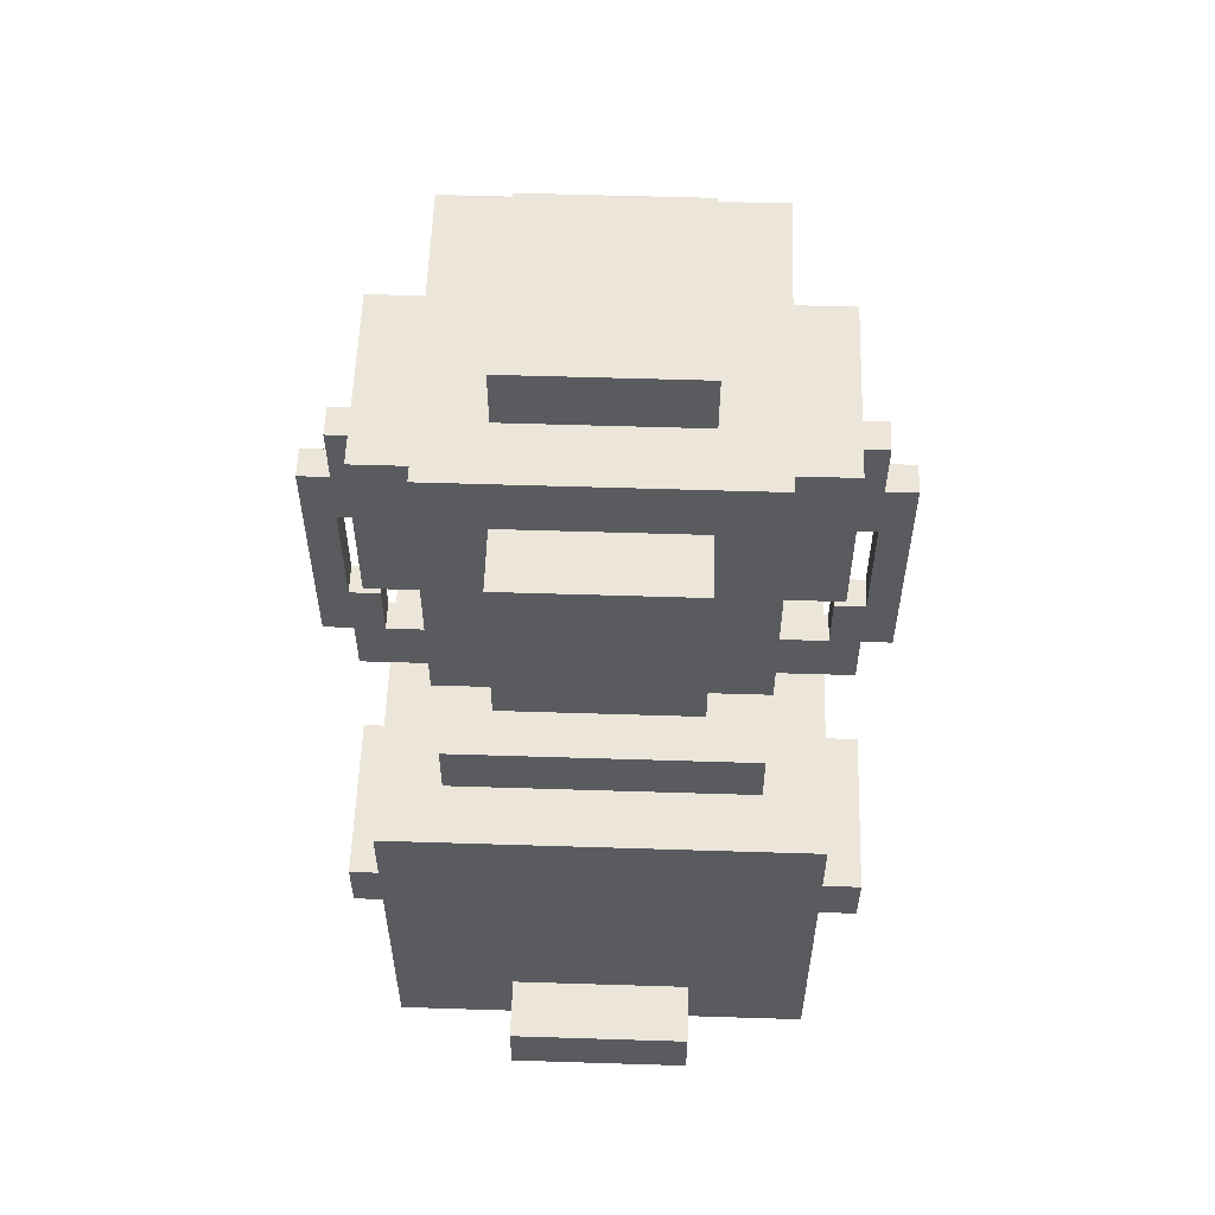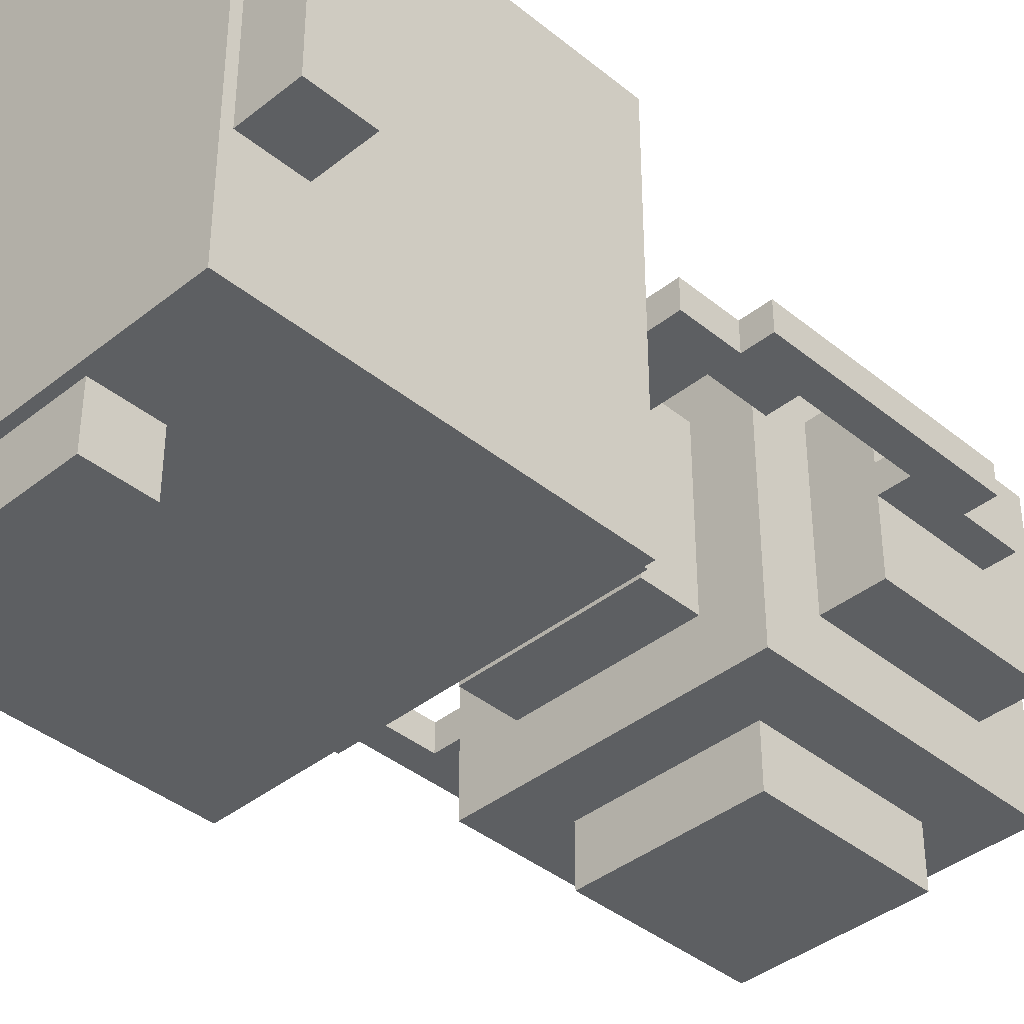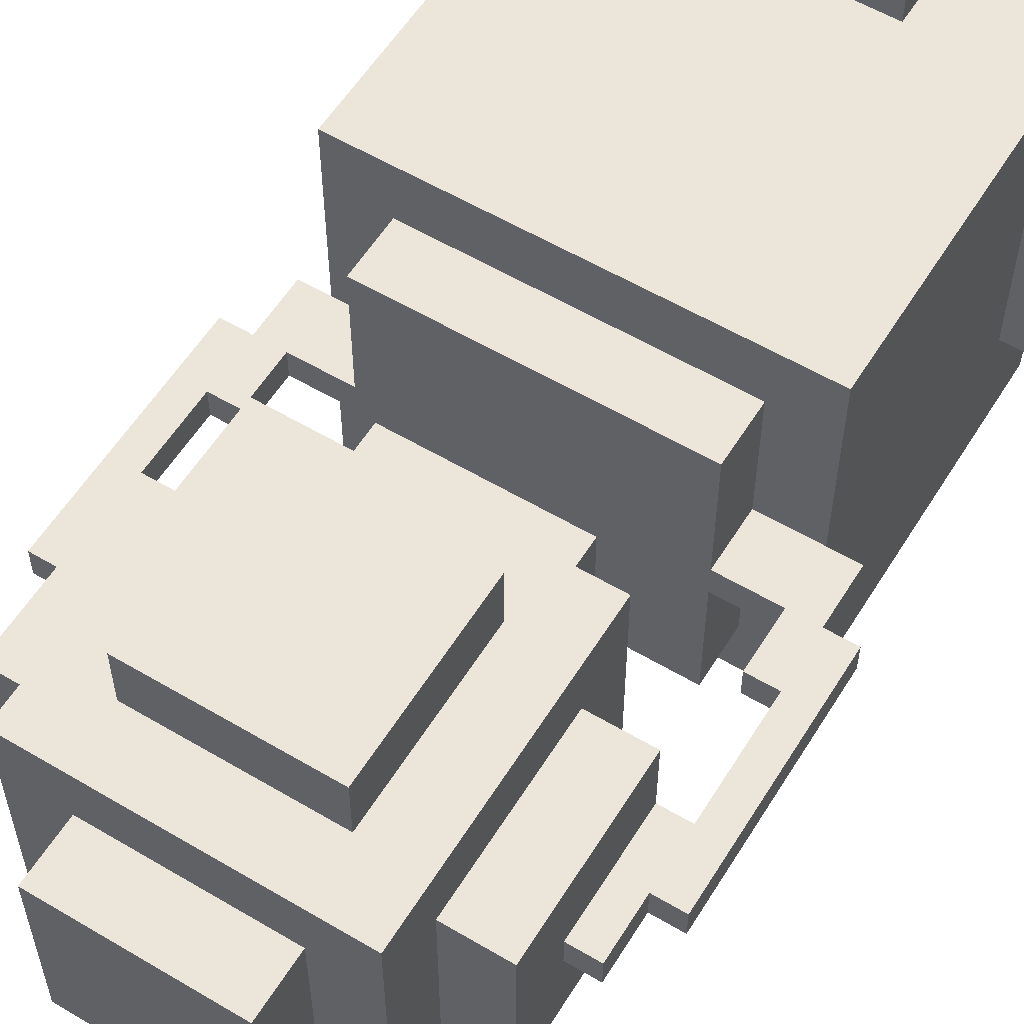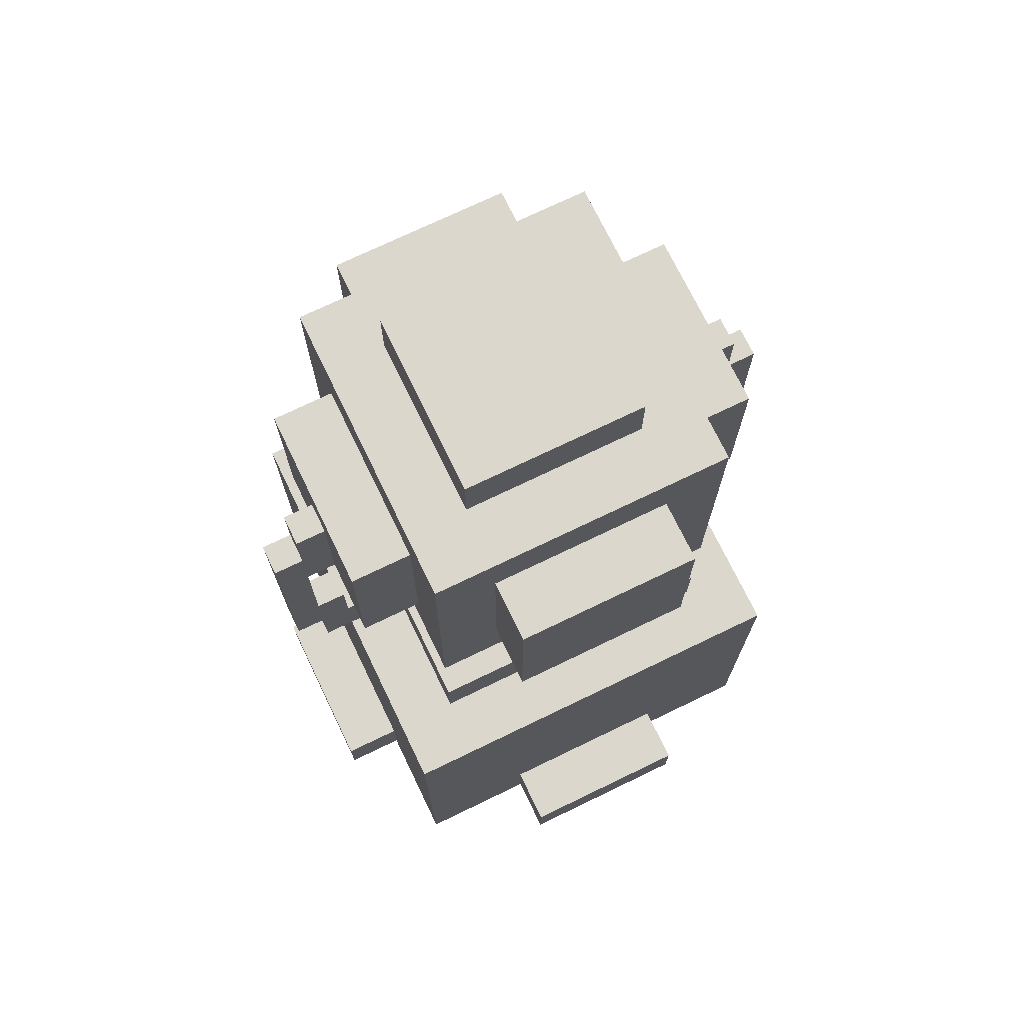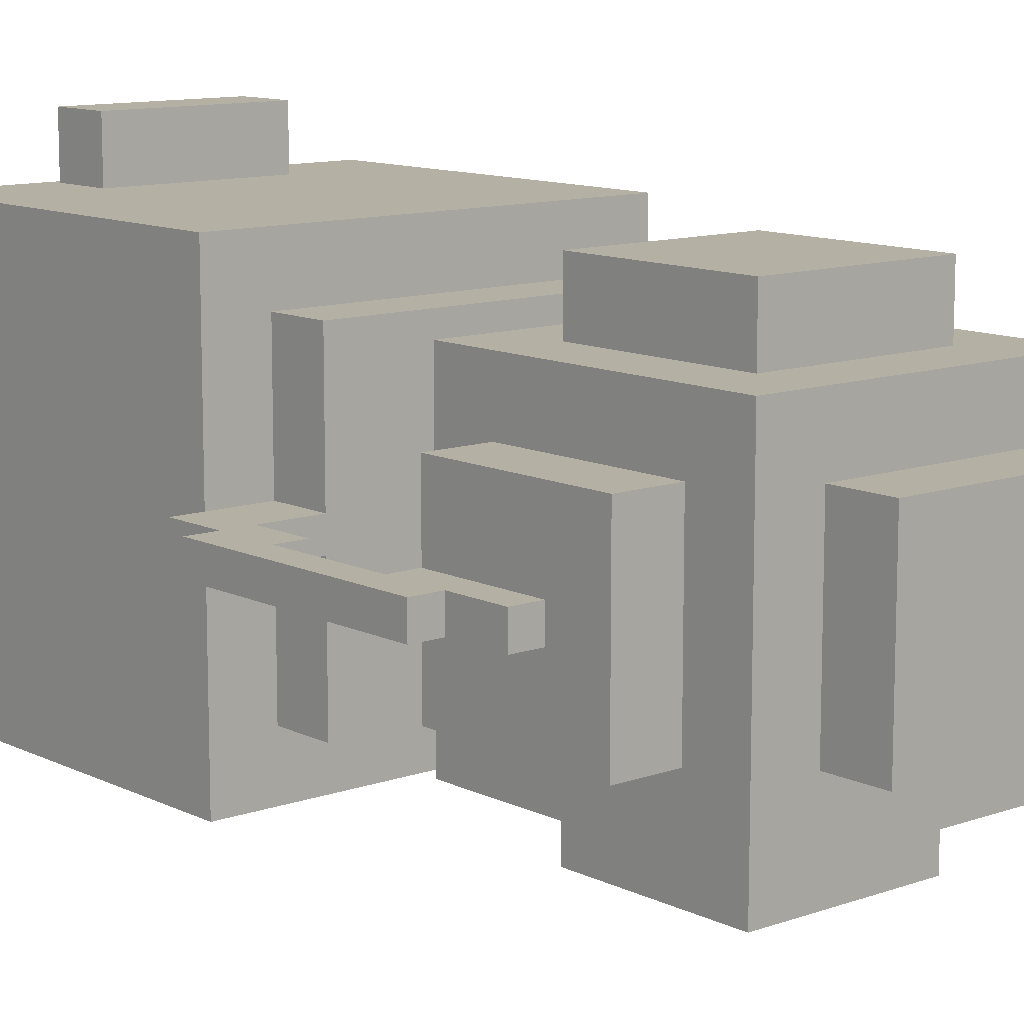
<metadata>
{"format":"obj","ext":"obj","renderer":"f3d","projection":"perspective","resolution":1024,"background":"white","views":[{"elev":56.6,"azim":1.9,"up":"+Z"},{"elev":-39.5,"azim":-135.3,"up":"+Y"},{"elev":57.4,"azim":31.6,"up":"+Y"},{"elev":72.8,"azim":-25.8,"up":"+Z"},{"elev":11.4,"azim":-40.6,"up":"+Y"}]}
</metadata>
<code>
g MusicalBox_mesh
v 0.4375 0.4375 0.775
v -0.4375 0.4375 -0
v 0.4375 0.4375 -0
v -0.4375 0.4375 0.775
v 0.4375 -0.4375 0.775
v -0.4375 -0.4375 -0
v -0.4375 -0.4375 0.775
v 0.4375 -0.4375 -0
v 0.4375 -0.4375 0.775
v 0.4375 0.4375 -0
v 0.4375 -0.4375 -0
v 0.4375 0.4375 0.775
v -0.4375 -0.4375 0.775
v 0.4375 0.4375 0.775
v 0.4375 -0.4375 0.775
v -0.4375 0.4375 0.775
v -0.4375 -0.4375 -0
v -0.4375 0.4375 0.775
v -0.4375 -0.4375 0.775
v -0.4375 0.4375 -0
v 0.3125 0.3125 0.9
v -0.3125 0.3125 0.775
v 0.3125 0.3125 0.775
v -0.3125 0.3125 0.9
v 0.3125 -0.3125 0.9
v -0.3125 -0.3125 0.775
v -0.3125 -0.3125 0.9
v 0.3125 -0.3125 0.775
v 0.3125 -0.3125 0.9
v 0.3125 0.3125 0.775
v 0.3125 -0.3125 0.775
v 0.3125 0.3125 0.9
v -0.3125 -0.3125 0.9
v 0.3125 0.3125 0.9
v 0.3125 -0.3125 0.9
v -0.3125 0.3125 0.9
v -0.3125 -0.3125 0.775
v -0.3125 0.3125 0.9
v -0.3125 -0.3125 0.9
v -0.3125 0.3125 0.775
v 0.5625 0.1875 0.15
v -0.5625 0.1875 0.02106
v 0.5625 0.1875 0.02106
v -0.5625 0.1875 0.15
v 0.5625 -0.1875 0.15
v -0.5625 -0.1875 0.02106
v -0.5625 -0.1875 0.15
v 0.5625 -0.1875 0.02106
v 0.5625 -0.1875 0.15
v 0.5625 0.1875 0.02106
v 0.5625 -0.1875 0.02106
v 0.5625 0.1875 0.15
v -0.5625 -0.1875 0.15
v 0.5625 0.1875 0.15
v 0.5625 -0.1875 0.15
v -0.5625 0.1875 0.15
v -0.5625 -0.1875 0.02106
v -0.5625 0.1875 0.15
v -0.5625 -0.1875 0.15
v -0.5625 0.1875 0.02106
v 0.1875 0.5625 0.15
v -0.1875 0.5625 0.02106
v 0.1875 0.5625 0.02106
v -0.1875 0.5625 0.15
v 0.1875 -0.5625 0.15
v -0.1875 -0.5625 0.02106
v -0.1875 -0.5625 0.15
v 0.1875 -0.5625 0.02106
v 0.1875 -0.5625 0.15
v 0.1875 0.5625 0.02106
v 0.1875 -0.5625 0.02106
v 0.1875 0.5625 0.15
v -0.1875 -0.5625 0.15
v 0.1875 0.5625 0.15
v 0.1875 -0.5625 0.15
v -0.1875 0.5625 0.15
v -0.1875 -0.5625 0.02106
v -0.1875 0.5625 0.15
v -0.1875 -0.5625 0.15
v -0.1875 0.5625 0.02106
v 0.1875 0.1875 1.9
v -0.1875 0.1875 1.025
v 0.1875 0.1875 1.025
v -0.1875 0.1875 1.9
v 0.1875 -0.1875 1.9
v -0.1875 -0.1875 1.025
v -0.1875 -0.1875 1.9
v 0.1875 -0.1875 1.025
v 0.1875 -0.1875 1.025
v -0.1875 0.1875 1.025
v -0.1875 -0.1875 1.025
v 0.1875 0.1875 1.025
v 0.1875 -0.1875 1.9
v 0.1875 0.1875 1.025
v 0.1875 -0.1875 1.025
v 0.1875 0.1875 1.9
v -0.1875 -0.1875 1.9
v 0.1875 0.1875 1.9
v 0.1875 -0.1875 1.9
v -0.1875 0.1875 1.9
v -0.1875 -0.1875 1.025
v -0.1875 0.1875 1.9
v -0.1875 -0.1875 1.9
v -0.1875 0.1875 1.025
v 0.4375 0.1875 1.65
v -0.4375 0.1875 1.275
v 0.4375 0.1875 1.275
v -0.4375 0.1875 1.65
v 0.4375 -0.1875 1.65
v -0.4375 -0.1875 1.275
v -0.4375 -0.1875 1.65
v 0.4375 -0.1875 1.275
v 0.4375 -0.1875 1.275
v -0.4375 0.1875 1.275
v -0.4375 -0.1875 1.275
v 0.4375 0.1875 1.275
v 0.4375 -0.1875 1.65
v 0.4375 0.1875 1.275
v 0.4375 -0.1875 1.275
v 0.4375 0.1875 1.65
v -0.4375 -0.1875 1.65
v 0.4375 0.1875 1.65
v 0.4375 -0.1875 1.65
v -0.4375 0.1875 1.65
v -0.4375 -0.1875 1.275
v -0.4375 0.1875 1.65
v -0.4375 -0.1875 1.65
v -0.4375 0.1875 1.275
v -0.1875 0.4375 1.65
v -0.1875 -0.4375 1.275
v -0.1875 0.4375 1.275
v -0.1875 -0.4375 1.65
v 0.1875 0.4375 1.65
v 0.1875 -0.4375 1.275
v 0.1875 -0.4375 1.65
v 0.1875 0.4375 1.275
v 0.1875 0.4375 1.275
v -0.1875 -0.4375 1.275
v 0.1875 -0.4375 1.275
v -0.1875 0.4375 1.275
v 0.1875 0.4375 1.65
v -0.1875 0.4375 1.275
v 0.1875 0.4375 1.275
v -0.1875 0.4375 1.65
v 0.1875 -0.4375 1.65
v -0.1875 0.4375 1.65
v 0.1875 0.4375 1.65
v -0.1875 -0.4375 1.65
v 0.1875 -0.4375 1.275
v -0.1875 -0.4375 1.65
v 0.1875 -0.4375 1.65
v -0.1875 -0.4375 1.275
v -0.3125 0.3125 1.775
v -0.3125 -0.3125 1.15
v -0.3125 0.3125 1.15
v -0.3125 -0.3125 1.775
v 0.3125 0.3125 1.775
v 0.3125 -0.3125 1.15
v 0.3125 -0.3125 1.775
v 0.3125 0.3125 1.15
v 0.3125 0.3125 1.15
v -0.3125 -0.3125 1.15
v 0.3125 -0.3125 1.15
v -0.3125 0.3125 1.15
v 0.3125 0.3125 1.775
v -0.3125 0.3125 1.15
v 0.3125 0.3125 1.15
v -0.3125 0.3125 1.775
v 0.3125 -0.3125 1.775
v -0.3125 0.3125 1.775
v 0.3125 0.3125 1.775
v -0.3125 -0.3125 1.775
v 0.3125 -0.3125 1.15
v -0.3125 -0.3125 1.775
v 0.3125 -0.3125 1.775
v -0.3125 -0.3125 1.15
v -0.4375 0.03125 1.525
v -0.5 -0.03125 1.525
v -0.5 0.03125 1.525
v -0.4375 -0.03125 1.525
v -0.5 -0.03125 0.775
v -0.5 -0.03125 0.9
v -0.4375 -0.03125 0.9
v -0.4375 -0.03125 1.025
v -0.5 -0.03125 1.025
v -0.3125 -0.03125 0.775
v -0.3125 -0.03125 0.9
v -0.5625 -0.03125 0.9
v -0.5 -0.03125 1.275
v -0.5625 -0.03125 1.4
v -0.5 -0.03125 1.4
v -0.4375 -0.03125 1.275
v -0.4375 -0.03125 1.525
v -0.5 -0.03125 1.525
v -0.3125 -0.03125 0.9
v -0.3125 0.03125 0.775
v -0.3125 -0.03125 0.775
v -0.3125 0.03125 0.9
v -0.5 0.03125 0.775
v -0.4375 0.03125 0.9
v -0.5 0.03125 0.9
v -0.5 0.03125 1.025
v -0.4375 0.03125 1.025
v -0.3125 0.03125 0.9
v -0.3125 0.03125 0.775
v -0.5625 0.03125 0.9
v -0.5625 0.03125 1.4
v -0.5 0.03125 1.275
v -0.5 0.03125 1.4
v -0.4375 0.03125 1.275
v -0.5 0.03125 1.525
v -0.4375 0.03125 1.525
v -0.5 0.03125 0.9
v -0.5 -0.03125 0.775
v -0.5 0.03125 0.775
v -0.5 -0.03125 0.9
v 0.5 0.03125 1.525
v 0.4375 -0.03125 1.525
v 0.4375 0.03125 1.525
v 0.5 -0.03125 1.525
v 0.5 -0.03125 0.775
v 0.4375 -0.03125 0.9
v 0.5 -0.03125 0.9
v 0.5 -0.03125 1.025
v 0.4375 -0.03125 1.025
v 0.3125 -0.03125 0.9
v 0.3125 -0.03125 0.775
v 0.5625 -0.03125 0.9
v 0.5625 -0.03125 1.4
v 0.5 -0.03125 1.275
v 0.5 -0.03125 1.4
v 0.4375 -0.03125 1.275
v 0.5 -0.03125 1.525
v 0.4375 -0.03125 1.525
v 0.5 -0.03125 0.9
v 0.5 0.03125 0.775
v 0.5 -0.03125 0.775
v 0.5 0.03125 0.9
v 0.5 0.03125 0.775
v 0.5 0.03125 0.9
v 0.4375 0.03125 0.9
v 0.4375 0.03125 1.025
v 0.5 0.03125 1.025
v 0.3125 0.03125 0.775
v 0.3125 0.03125 0.9
v 0.5625 0.03125 0.9
v 0.5 0.03125 1.275
v 0.5625 0.03125 1.4
v 0.5 0.03125 1.4
v 0.4375 0.03125 1.275
v 0.4375 0.03125 1.525
v 0.5 0.03125 1.525
v 0.3125 0.03125 0.9
v 0.3125 -0.03125 0.775
v 0.3125 0.03125 0.775
v 0.3125 -0.03125 0.9
v -0.4375 -0.03125 1.275
v -0.4375 0.03125 1.525
v -0.4375 0.03125 1.275
v -0.4375 -0.03125 1.525
v -0.5 0.03125 1.4
v -0.5 -0.03125 1.525
v -0.5 -0.03125 1.4
v -0.5 0.03125 1.525
v 0.5 -0.03125 1.4
v 0.5 0.03125 1.525
v 0.5 0.03125 1.4
v 0.5 -0.03125 1.525
v 0.4375 0.03125 1.275
v 0.4375 -0.03125 1.525
v 0.4375 -0.03125 1.275
v 0.4375 0.03125 1.525
v -0.4375 -0.03125 0.9
v -0.4375 0.03125 1.025
v -0.4375 0.03125 0.9
v -0.4375 -0.03125 1.025
v 0.4375 0.03125 0.9
v 0.4375 -0.03125 1.025
v 0.4375 -0.03125 0.9
v 0.4375 0.03125 1.025
v -0.3125 0.03125 0.775
v -0.5 -0.03125 0.775
v -0.3125 -0.03125 0.775
v -0.5 0.03125 0.775
v -0.3125 -0.03125 0.9
v -0.4375 0.03125 0.9
v -0.3125 0.03125 0.9
v -0.4375 -0.03125 0.9
v 0.3125 -0.03125 0.775
v 0.5 0.03125 0.775
v 0.3125 0.03125 0.775
v 0.5 -0.03125 0.775
v 0.3125 0.03125 0.9
v 0.4375 -0.03125 0.9
v 0.3125 -0.03125 0.9
v 0.4375 0.03125 0.9
v -0.5625 -0.03125 1.4
v -0.5 0.03125 1.4
v -0.5 -0.03125 1.4
v -0.5625 0.03125 1.4
v -0.5625 0.03125 0.9
v -0.5 -0.03125 0.9
v -0.5 0.03125 0.9
v -0.5625 -0.03125 0.9
v -0.5625 -0.03125 0.9
v -0.5625 0.03125 1.4
v -0.5625 -0.03125 1.4
v -0.5625 0.03125 0.9
v -0.5 0.03125 1.275
v -0.5 -0.03125 1.025
v -0.5 -0.03125 1.275
v -0.5 0.03125 1.025
v -0.5 -0.03125 1.275
v -0.4375 0.03125 1.275
v -0.5 0.03125 1.275
v -0.4375 -0.03125 1.275
v -0.4375 0.03125 1.025
v -0.5 -0.03125 1.025
v -0.5 0.03125 1.025
v -0.4375 -0.03125 1.025
v 0.5625 0.03125 1.4
v 0.5 -0.03125 1.4
v 0.5 0.03125 1.4
v 0.5625 -0.03125 1.4
v 0.5625 -0.03125 0.9
v 0.5 0.03125 0.9
v 0.5 -0.03125 0.9
v 0.5625 0.03125 0.9
v 0.5625 0.03125 1.4
v 0.5625 -0.03125 0.9
v 0.5625 -0.03125 1.4
v 0.5625 0.03125 0.9
v 0.5 -0.03125 1.275
v 0.4375 0.03125 1.275
v 0.4375 -0.03125 1.275
v 0.5 0.03125 1.275
v 0.5 -0.03125 1.025
v 0.4375 0.03125 1.025
v 0.5 0.03125 1.025
v 0.4375 -0.03125 1.025
v 0.5 -0.03125 1.275
v 0.5 0.03125 1.025
v 0.5 0.03125 1.275
v 0.5 -0.03125 1.025
v 0.4375 -0.4375 -0
v 0.4375 0.4375 -0
v -0.4375 -0.4375 -0
v -0.4375 0.4375 -0
v 0.5625 -0.1875 0.02106
v 0.5625 0.1875 0.02106
v -0.5625 -0.1875 0.02106
v -0.5625 0.1875 0.02106
v 0.1875 -0.5625 0.02106
v 0.1875 0.5625 0.02106
v -0.1875 -0.5625 0.02106
v -0.1875 0.5625 0.02106
f -354 -355 -356
f -353 -356 -355
f -350 -351 -352
f -349 -352 -351
f -346 -347 -348
f -345 -348 -347
f -342 -343 -344
f -341 -344 -343
f -338 -339 -340
f -337 -340 -339
f -334 -335 -336
f -333 -336 -335
f -330 -331 -332
f -329 -332 -331
f -326 -327 -328
f -325 -328 -327
f -322 -323 -324
f -321 -324 -323
f -318 -319 -320
f -317 -320 -319
f -314 -315 -316
f -313 -316 -315
f -310 -311 -312
f -309 -312 -311
f -306 -307 -308
f -305 -308 -307
f -302 -303 -304
f -301 -304 -303
f -298 -299 -300
f -297 -300 -299
f -294 -295 -296
f -293 -296 -295
f -290 -291 -292
f -289 -292 -291
f -286 -287 -288
f -285 -288 -287
f -282 -283 -284
f -281 -284 -283
f -278 -279 -280
f -277 -280 -279
f -274 -275 -276
f -273 -276 -275
f -270 -271 -272
f -269 -272 -271
f -266 -267 -268
f -265 -268 -267
f -262 -263 -264
f -261 -264 -263
f -258 -259 -260
f -257 -260 -259
f -254 -255 -256
f -253 -256 -255
f -250 -251 -252
f -249 -252 -251
f -246 -247 -248
f -245 -248 -247
f -242 -243 -244
f -241 -244 -243
f -238 -239 -240
f -237 -240 -239
f -234 -235 -236
f -233 -236 -235
f -230 -231 -232
f -229 -232 -231
f -226 -227 -228
f -225 -228 -227
f -222 -223 -224
f -221 -224 -223
f -218 -219 -220
f -217 -220 -219
f -214 -215 -216
f -213 -216 -215
f -210 -211 -212
f -209 -212 -211
f -206 -207 -208
f -205 -208 -207
f -202 -203 -204
f -201 -204 -203
f -198 -199 -200
f -197 -200 -199
f -194 -195 -196
f -193 -196 -195
f -190 -191 -192
f -189 -192 -191
f -186 -187 -188
f -185 -188 -187
f -182 -183 -184
f -181 -184 -183
f -178 -179 -180
f -177 -180 -179
f -174 -175 -176
f -174 -173 -175
f -172 -175 -173
f -176 -171 -174
f -170 -174 -171
f -172 -169 -175
f -172 -168 -169
f -167 -169 -168
f -166 -167 -168
f -166 -168 -165
f -165 -164 -166
f -163 -166 -164
f -160 -161 -162
f -159 -162 -161
f -156 -157 -158
f -156 -155 -157
f -154 -157 -155
f -157 -153 -158
f -152 -158 -153
f -156 -151 -155
f -151 -150 -155
f -149 -155 -150
f -149 -150 -148
f -148 -147 -149
f -148 -146 -147
f -145 -147 -146
f -142 -143 -144
f -141 -144 -143
f -138 -139 -140
f -137 -140 -139
f -134 -135 -136
f -134 -133 -135
f -132 -135 -133
f -135 -131 -136
f -130 -136 -131
f -134 -129 -133
f -129 -128 -133
f -127 -133 -128
f -127 -128 -126
f -126 -125 -127
f -126 -124 -125
f -123 -125 -124
f -120 -121 -122
f -119 -122 -121
f -116 -117 -118
f -116 -115 -117
f -114 -117 -115
f -118 -113 -116
f -112 -116 -113
f -114 -111 -117
f -114 -110 -111
f -109 -111 -110
f -108 -109 -110
f -108 -110 -107
f -107 -106 -108
f -105 -108 -106
f -102 -103 -104
f -101 -104 -103
f -98 -99 -100
f -97 -100 -99
f -94 -95 -96
f -93 -96 -95
f -90 -91 -92
f -89 -92 -91
f -86 -87 -88
f -85 -88 -87
f -82 -83 -84
f -81 -84 -83
f -78 -79 -80
f -77 -80 -79
f -74 -75 -76
f -73 -76 -75
f -70 -71 -72
f -69 -72 -71
f -66 -67 -68
f -65 -68 -67
f -62 -63 -64
f -61 -64 -63
f -58 -59 -60
f -57 -60 -59
f -54 -55 -56
f -53 -56 -55
f -50 -51 -52
f -49 -52 -51
f -46 -47 -48
f -45 -48 -47
f -42 -43 -44
f -41 -44 -43
f -38 -39 -40
f -37 -40 -39
f -34 -35 -36
f -33 -36 -35
f -30 -31 -32
f -29 -32 -31
f -26 -27 -28
f -25 -28 -27
f -22 -23 -24
f -21 -24 -23
f -18 -19 -20
f -17 -20 -19
f -14 -15 -16
f -13 -16 -15
f -10 -11 -12
f -11 -10 -9
f -6 -7 -8
f -7 -6 -5
f -2 -3 -4
f -3 -2 -1

</code>
